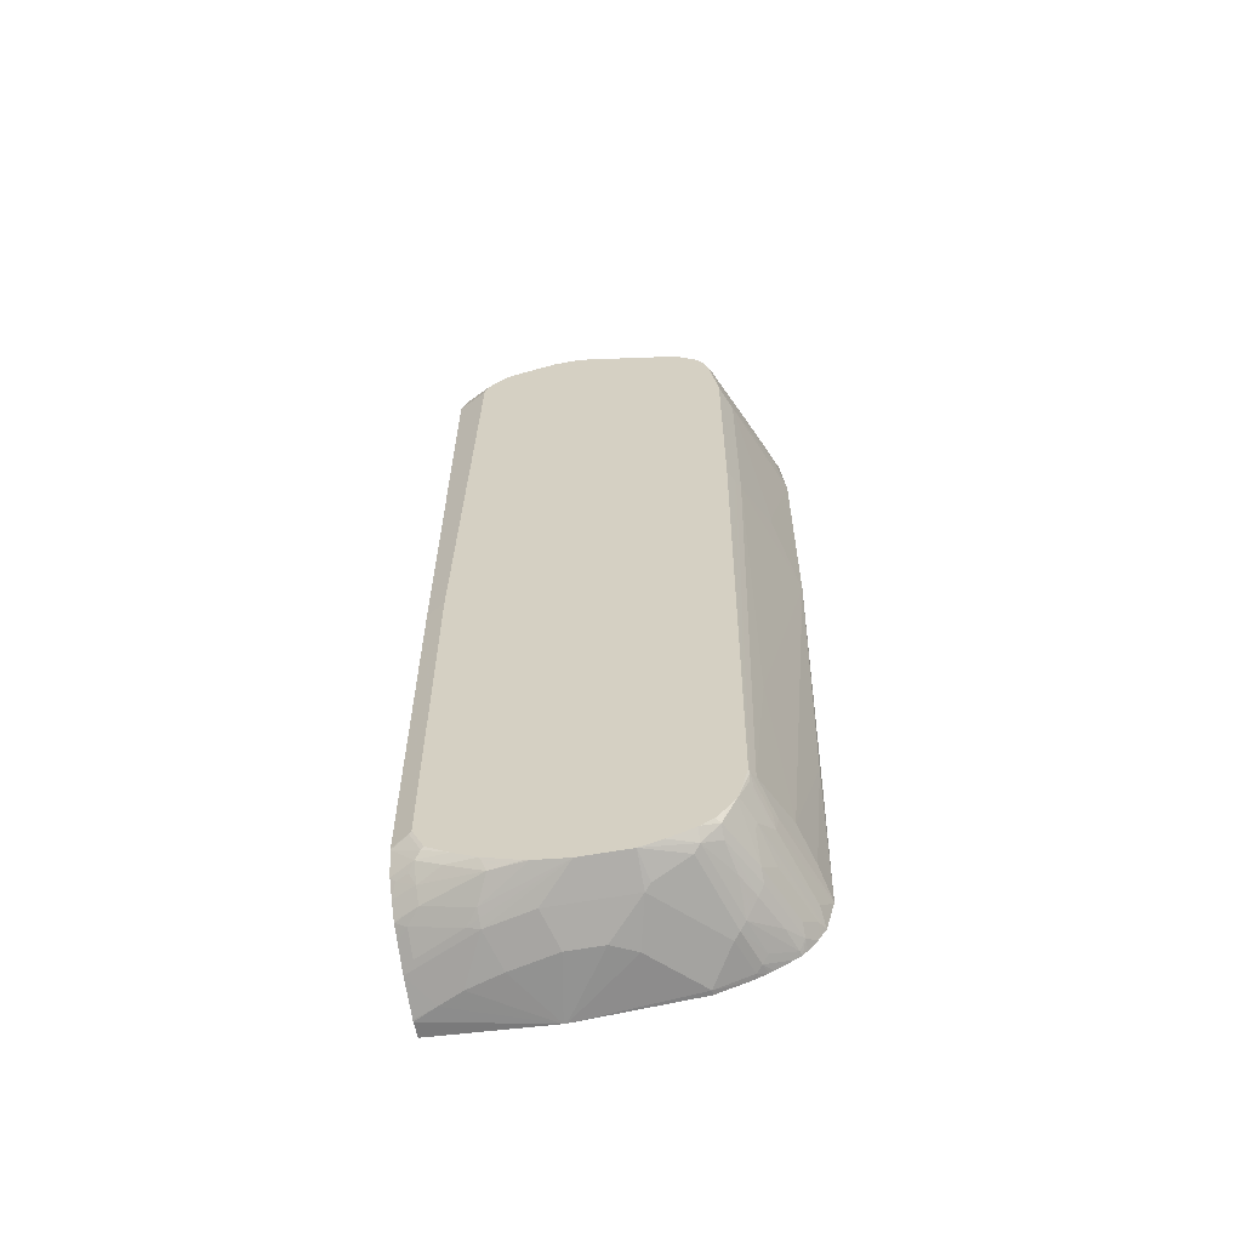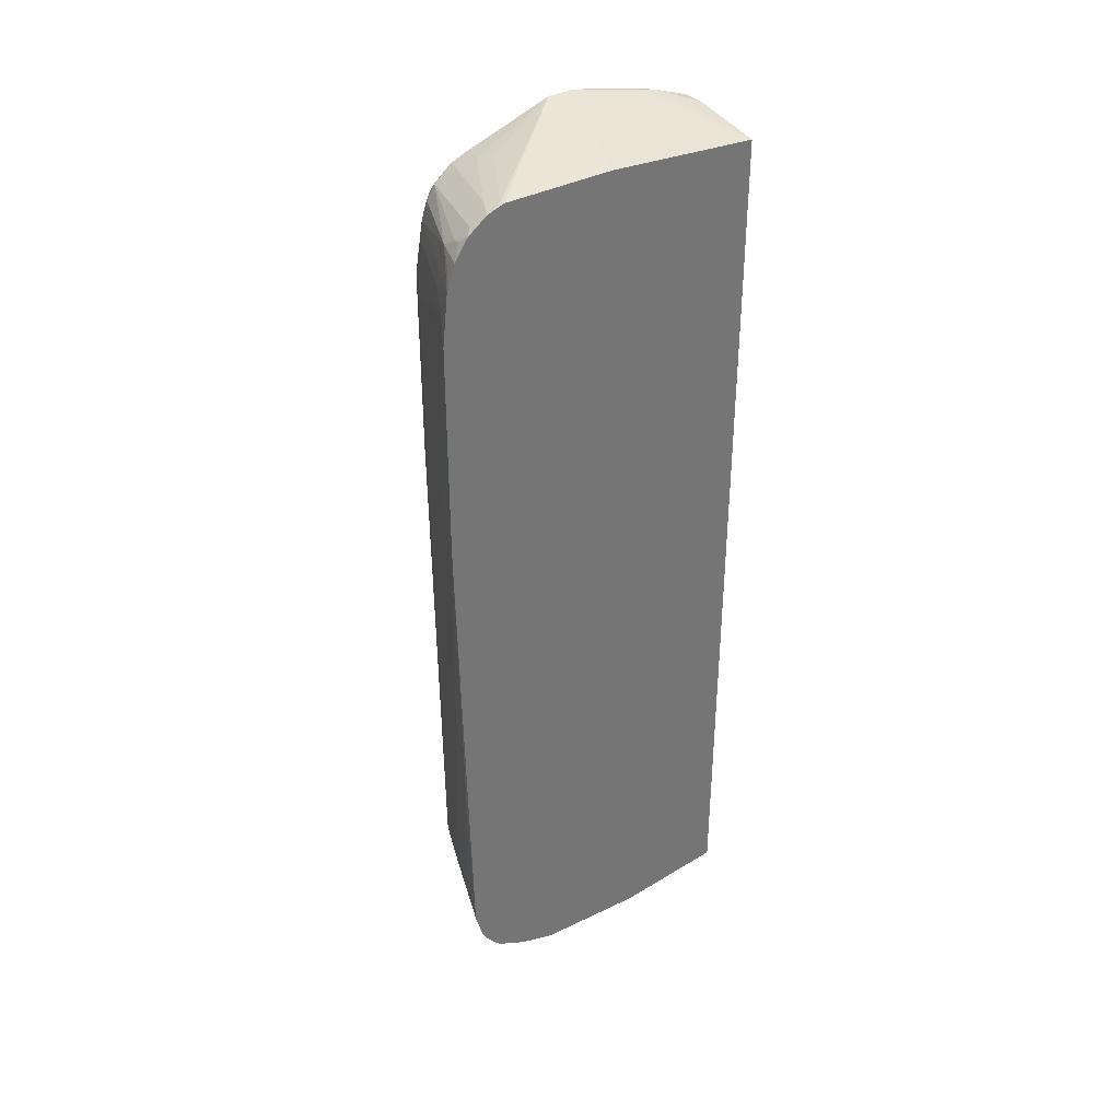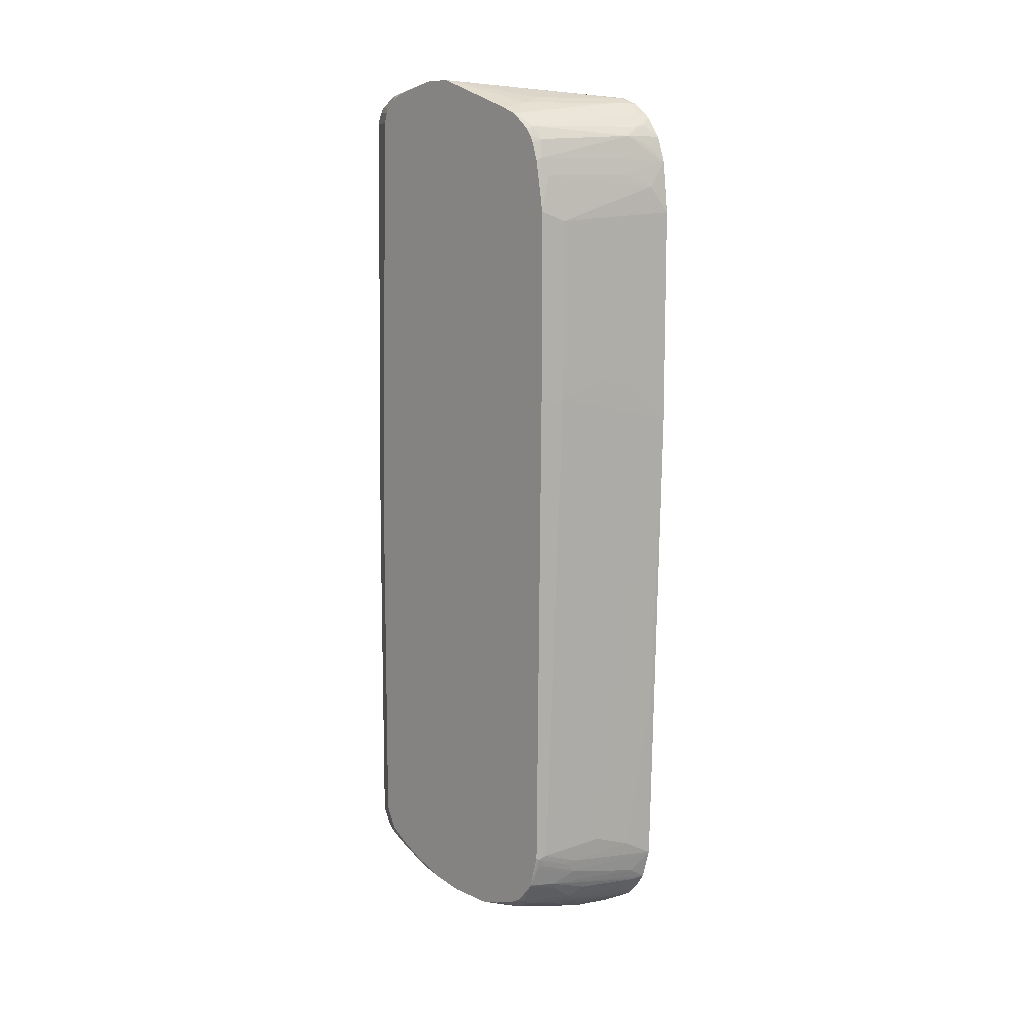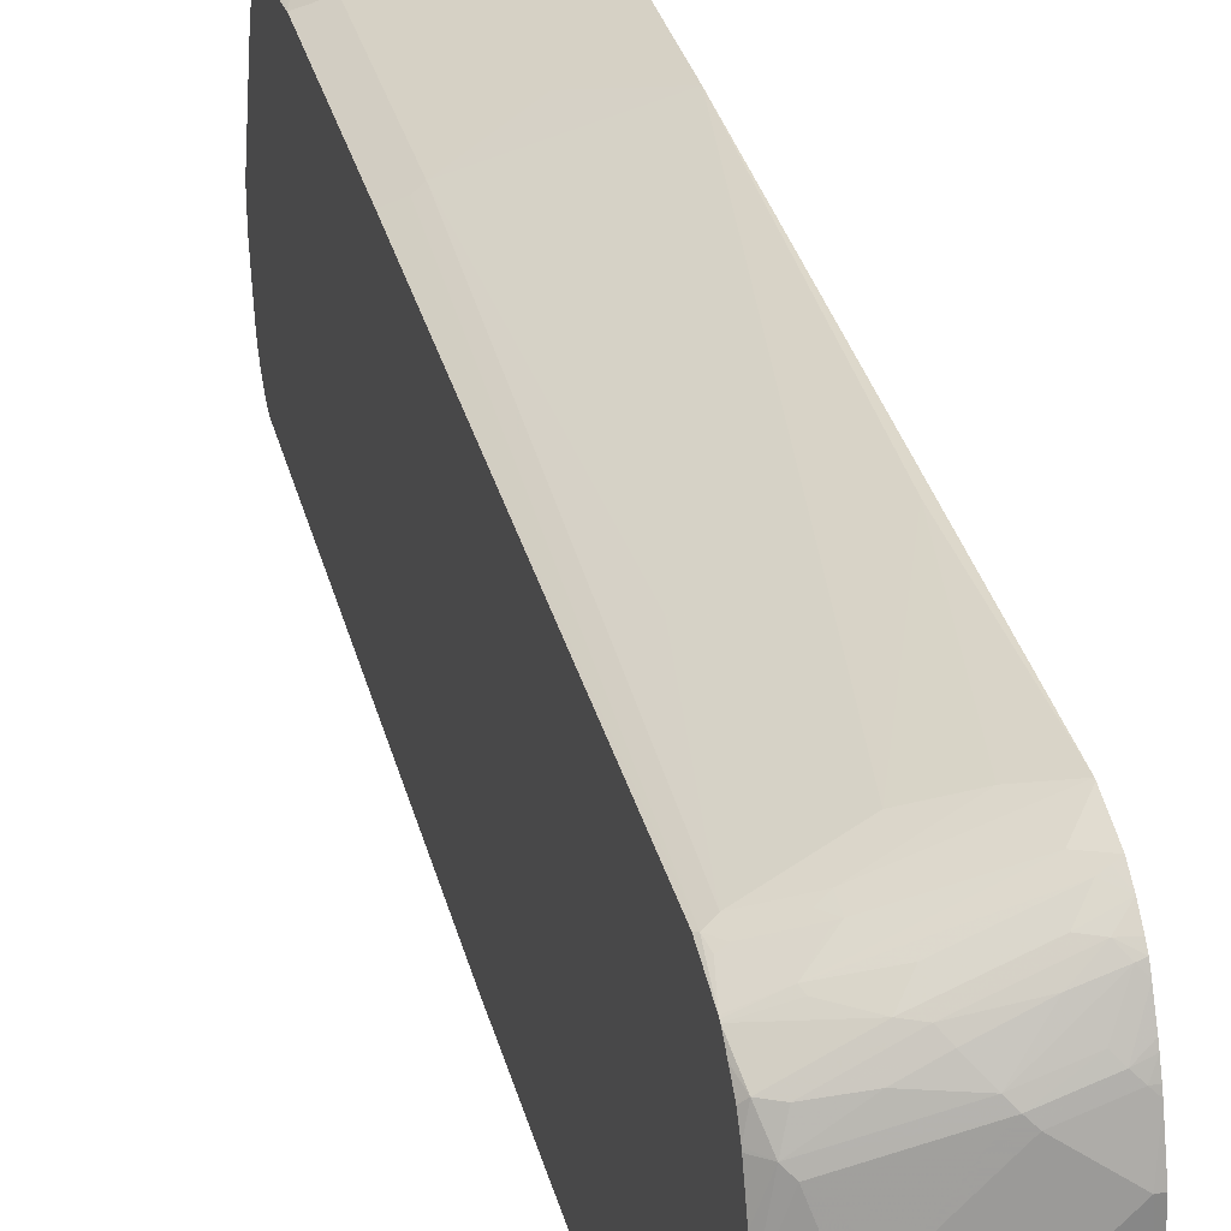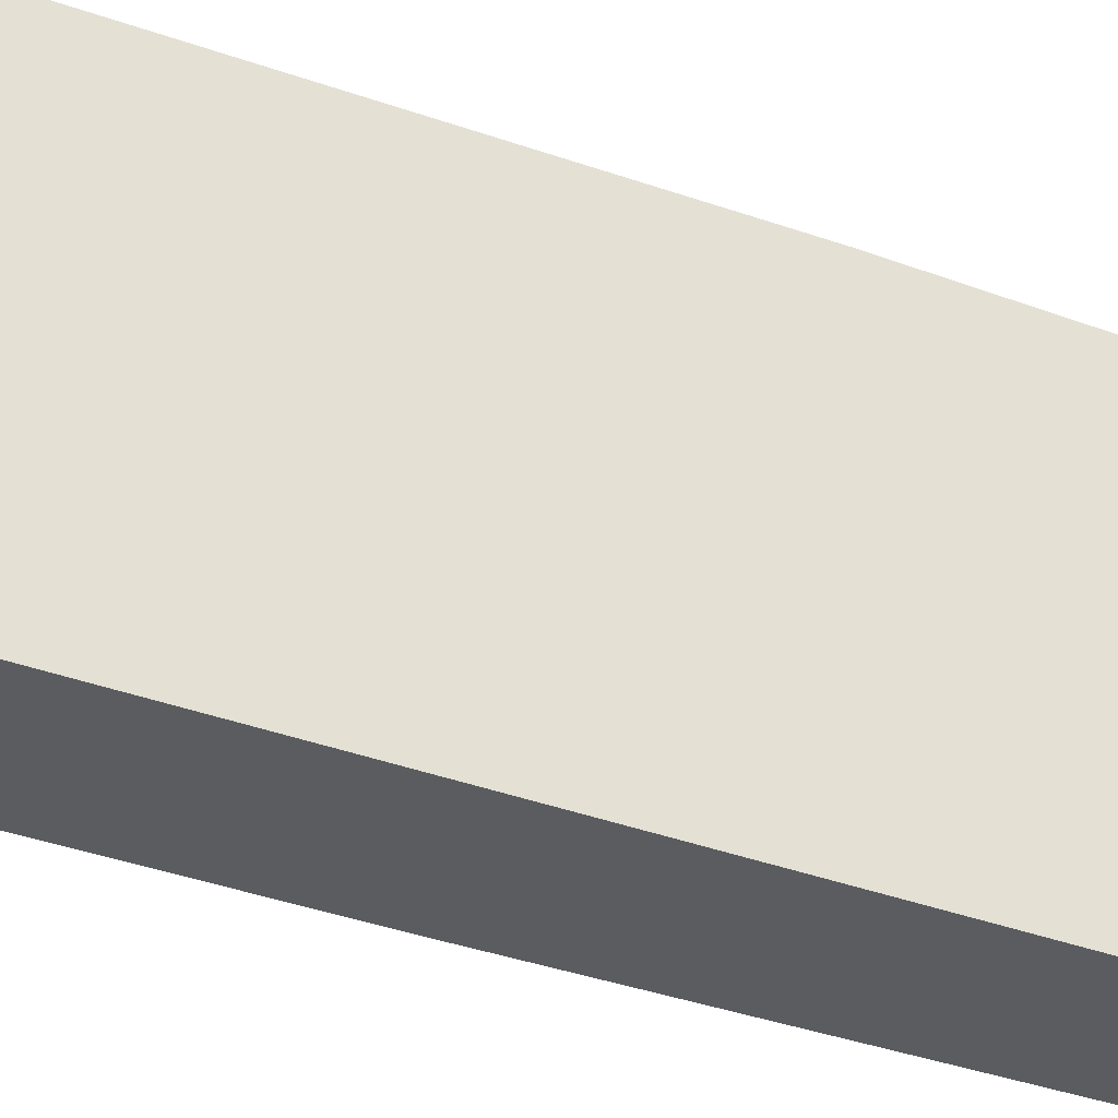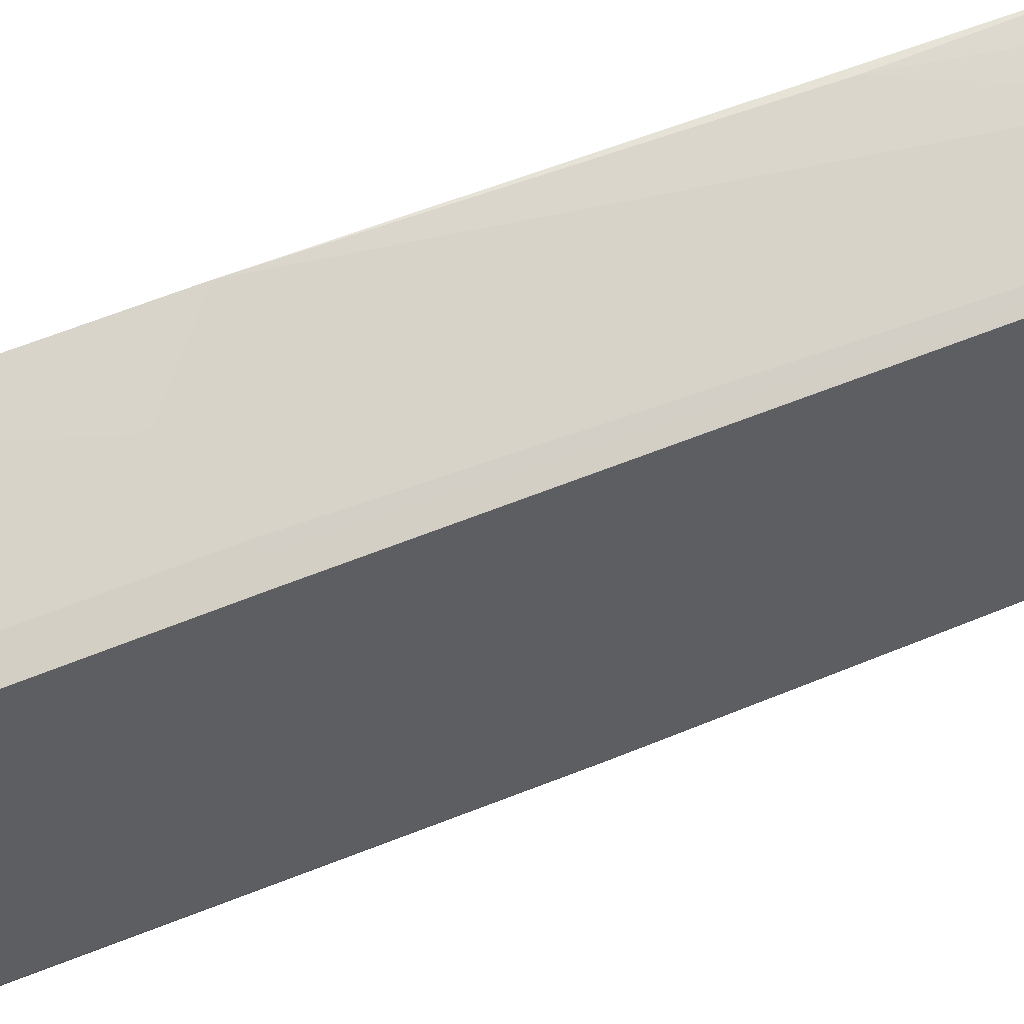
<metadata>
{"format":"obj","ext":"obj","renderer":"f3d","projection":"perspective","resolution":1024,"background":"white","views":[{"elev":-59.4,"azim":100.7,"up":"+Z"},{"elev":35.9,"azim":-125.5,"up":"+Z"},{"elev":10.9,"azim":137.7,"up":"+Z"},{"elev":32.1,"azim":166.1,"up":"+Y"},{"elev":-34.0,"azim":-117.4,"up":"+Y"},{"elev":56.8,"azim":66.3,"up":"+Y"}]}
</metadata>
<code>
v 0.1462 -0.1906 -0.8671
v 0.1462 1.784e-05 -0.8808
v 0.1734 -0.1906 -0.8671
v 0.1462 -0.1906 0.6552
v 0.1462 0.004652 -0.8808
v 0.2505 0.01928 -0.8671
v 0.2313 -0.05777 -0.8671
v 0.212 -0.1156 -0.8671
v 0.1927 -0.1541 -0.8671
v 0.1758 -0.1906 -0.8665
v 0.2698 -0.1906 0.6745
v 0.318 -0.1445 0.6888
v 0.3276 -0.1156 0.6936
v 0.1462 0.07712 0.6745
v 0.1462 0.01135 -0.8804
v 0.2313 0.1156 -0.8671
v 0.2505 0.07712 -0.8671
v 0.3083 1.784e-05 -0.8479
v 0.2891 -0.07708 -0.8479
v 0.2505 -0.1541 -0.8479
v 0.2337 -0.1906 -0.8474
v 0.3083 -0.1906 0.6745
v 0.3276 -0.1373 0.6888
v 0.3108 -0.1906 0.6739
v 0.3469 -0.09634 0.6936
v 0.3633 -0.00858 0.7073
v 0.1462 0.2698 0.6745
v 0.1462 0.1927 -0.8671
v 0.1542 0.1927 -0.8671
v 0.1927 0.1542 -0.8671
v 0.2891 0.1542 -0.8479
v 0.3083 0.1348 -0.8479
v 0.3633 0.05495 -0.8286
v 0.3019 -0.07708 -0.8415
v 0.2915 -0.09634 -0.843
v 0.2529 -0.1734 -0.843
v 0.2722 -0.1906 -0.8281
v 0.3469 -0.118 0.6888
v 0.3372 -0.1397 0.684
v 0.3235 -0.1906 0.6686
v 0.3565 -0.1204 0.684
v 0.3633 -0.01924 0.705
v 0.3633 0.0386 0.7073
v 0.1462 0.2983 0.6644
v 0.1542 0.2698 0.6745
v 0.1462 0.2425 -0.8508
v 0.1542 0.2505 -0.8479
v 0.212 0.2312 -0.8479
v 0.2505 0.1927 -0.8479
v 0.2409 0.2216 -0.843
v 0.3372 0.2023 -0.8238
v 0.318 0.1445 -0.843
v 0.3633 0.1348 -0.8286
v 0.3147 -0.07708 -0.835
v 0.3633 1.784e-05 -0.8203
v 0.2915 -0.1734 -0.8238
v 0.2836 -0.1906 -0.8224
v 0.3597 -0.1028 0.6872
v 0.3372 -0.1782 0.6648
v 0.3323 -0.1906 0.6552
v 0.3633 -0.09997 0.6832
v 0.3633 -0.08987 0.6882
v 0.3565 -0.1397 0.6648
v 0.3613 -0.118 0.6745
v 0.3633 -0.1131 0.6745
v 0.3633 -0.04141 0.6998
v 0.2891 0.1927 0.6745
v 0.3633 0.1927 0.6552
v 0.318 0.2023 0.6648
v 0.1462 0.3316 0.6398
v 0.1831 0.2794 0.6648
v 0.1606 0.2955 0.6616
v 0.1638 0.318 0.6456
v 0.1462 0.2505 -0.8479
v 0.1638 0.2601 -0.843
v 0.1462 0.266 -0.841
v 0.2216 0.2409 -0.843
v 0.3469 0.2119 -0.8165
v 0.3633 0.1705 -0.8186
v 0.3533 -0.05777 -0.8157
v 0.3147 -0.1541 -0.8157
v 0.3633 -0.007966 -0.8183
v 0.2951 -0.1906 -0.8165
v 0.3365 -0.1906 0.6432
v 0.3421 -0.1758 0.6552
v 0.3613 -0.1373 0.6552
v 0.3633 -0.1324 0.6552
v 0.3633 0.2202 0.6442
v 0.3565 0.2216 0.6456
v 0.1799 0.334 0.623
v 0.1638 0.3372 0.6263
v 0.1462 0.3557 0.6061
v 0.3372 0.2601 0.6263
v 0.3533 0.2569 0.623
v 0.1462 0.2735 -0.8373
v 0.1462 0.3003 -0.8225
v 0.1734 0.2698 -0.8357
v 0.2313 0.2505 -0.8357
v 0.2891 0.2505 -0.8165
v 0.3372 0.2409 -0.8045
v 0.3565 0.2409 -0.7949
v 0.3565 0.2216 -0.8045
v 0.3633 0.2149 -0.8028
v 0.3633 0.2119 -0.8042
v 0.3633 -0.06586 -0.7981
v 0.3541 -0.1156 -0.79
v 0.3421 -0.1252 -0.7997
v 0.334 -0.1541 -0.7964
v 0.2969 -0.1906 -0.8151
v 0.3383 -0.1906 0.6359
v 0.3633 -0.1406 0.6359
v 0.3633 -0.1363 0.6473
v 0.3633 0.2519 0.6181
v 0.2024 0.3372 0.607
v 0.1462 0.3653 0.5772
v 0.1638 0.3565 0.5877
v 0.3633 0.2601 0.607
v 0.3501 0.273 0.6005
v 0.1462 0.311 -0.8162
v 0.1542 0.3083 -0.8165
v 0.1927 0.2955 -0.8157
v 0.2505 0.2698 -0.8165
v 0.2602 0.2794 -0.8045
v 0.2794 0.2794 -0.7949
v 0.3633 0.2635 -0.7575
v 0.3633 0.2498 -0.774
v 0.3633 0.2341 -0.7914
v 0.3633 -0.1044 -0.7788
v 0.3541 -0.1541 -0.7708
v 0.3421 -0.1638 -0.7804
v 0.3324 -0.183 -0.7804
v 0.3162 -0.1906 -0.7958
v 0.3479 -0.1906 -0.1348
v 0.3633 -0.1599 -0.1348
v 0.3533 0.2762 0.5845
v 0.3565 0.2794 0.5685
v 0.2216 0.3372 0.5685
v 0.1462 0.3701 0.5627
v 0.3633 0.2664 0.5944
v 0.1462 0.3185 -0.8082
v 0.1638 0.318 -0.8045
v 0.1831 0.318 -0.7949
v 0.2602 0.2987 -0.7756
v 0.318 0.2794 -0.7659
v 0.3212 0.2826 -0.7579
v 0.3633 0.2647 -0.7555
v 0.3633 -0.1406 -0.7572
v 0.3613 -0.1445 -0.7611
v 0.3477 -0.1906 -0.7322
v 0.3364 -0.1906 -0.7686
v 0.3343 -0.1906 -0.7729
v 0.3479 -0.1906 -0.7291
v 0.3633 -0.1599 -0.7187
v 0.3633 0.276 0.565
v 0.3633 0.2808 0.5366
v 0.3633 0.2905 0.4788
v 0.3469 0.289 0.5396
v 0.212 0.3468 0.5396
v 0.1734 0.3661 0.5203
v 0.1462 0.3798 0.476
v 0.1462 0.333 -0.7913
v 0.1638 0.3372 -0.7756
v 0.1542 0.342 -0.7732
v 0.1462 0.346 -0.7712
v 0.1734 0.342 -0.754
v 0.2891 0.3035 -0.7347
v 0.2987 0.2987 -0.737
v 0.3565 0.2794 -0.7177
v 0.3633 0.2657 -0.7535
v 0.3613 -0.1638 -0.7226
v 0.3276 0.3083 0.4624
v 0.3633 0.2905 0.1556
v 0.1462 0.3798 0.1099
v 0.2313 0.3468 0.2119
v 0.1462 0.3599 -0.7212
v 0.1462 0.3605 -0.7187
v 0.2891 0.3083 -0.7129
v 0.3019 0.3019 -0.7193
v 0.3597 0.2826 -0.7002
v 0.3469 0.2842 -0.7154
v 0.3633 0.2808 -0.6966
v 0.3276 0.3083 0.154
v 0.3404 0.3019 0.1477
v 0.2313 0.3468 0.1926
v 0.3083 0.3083 -0.4239
v 0.1734 0.3661 -0.09625
v 0.1542 0.3661 -0.4239
v 0.1927 0.3468 -0.6937
v 0.3469 0.289 -0.6937
v 0.2505 0.3276 -0.6744
f 98 120 121
f 98 121 122
f 89 94 93
f 99 122 100
f 100 122 123
f 97 120 98
f 100 123 101
f 98 122 99
f 96 120 97
f 91 114 92
f 94 118 114
f 94 117 118
f 94 113 117
f 92 116 115
f 92 114 116
f 90 114 91
f 90 94 114
f 88 94 89
f 101 124 125
f 96 119 120
f 101 125 126
f 114 137 138
f 101 127 103
f 118 139 135
f 88 113 94
f 117 139 118
f 115 116 138
f 114 138 116
f 114 136 137
f 114 135 136
f 114 118 135
f 111 133 134
f 110 133 111
f 108 131 132
f 108 130 131
f 108 129 130
f 106 108 107
f 106 129 108
f 105 129 106
f 105 128 129
f 101 123 124
f 101 103 102
f 101 126 127
f 86 112 87
f 63 86 87
f 85 111 86
f 73 93 94
f 73 89 93
f 71 73 72
f 71 89 73
f 70 91 92
f 70 90 91
f 70 73 90
f 69 89 71
f 69 88 89
f 73 94 90
f 68 88 69
f 63 87 65
f 59 86 63
f 59 85 86
f 59 84 85
f 59 60 84
f 58 62 66
f 56 83 57
f 56 81 83
f 119 140 141
f 63 65 64
f 86 111 112
f 75 76 95
f 75 96 97
f 85 110 111
f 84 110 85
f 81 109 83
f 81 132 109
f 81 108 132
f 80 108 81
f 80 107 108
f 80 106 107
f 80 105 106
f 75 95 96
f 80 82 105
f 78 104 79
f 78 103 104
f 78 102 103
f 78 101 102
f 78 100 101
f 78 99 100
f 77 98 78
f 77 97 98
f 75 97 77
f 78 98 99
f 119 141 120
f 173 184 182
f 121 141 123
f 166 168 167
f 166 180 168
f 166 179 180
f 166 178 179
f 166 177 178
f 166 176 177
f 166 175 176
f 165 175 166
f 164 175 165
f 161 163 162
f 161 164 163
f 160 184 173
f 160 174 184
f 160 171 174
f 159 171 160
f 157 171 159
f 157 159 158
f 156 182 171
f 156 172 182
f 168 180 179
f 168 179 169
f 169 179 181
f 171 182 184
f 185 190 186
f 185 189 190
f 182 189 185
f 179 182 183
f 179 189 182
f 177 189 179
f 177 190 189
f 177 188 190
f 177 179 178
f 156 171 157
f 176 188 177
f 173 187 176
f 173 186 187
f 173 185 186
f 173 182 185
f 55 82 80
f 172 179 183
f 172 181 179
f 172 183 182
f 171 184 174
f 176 187 188
f 152 170 153
f 149 170 152
f 148 170 149
f 136 154 155
f 135 139 136
f 133 153 134
f 133 152 153
f 131 151 132
f 130 151 131
f 129 151 130
f 129 150 151
f 129 149 150
f 136 155 156
f 129 148 149
f 128 147 148
f 125 145 146
f 125 144 145
f 124 144 125
f 124 143 144
f 124 142 143
f 123 142 124
f 123 141 142
f 121 123 122
f 128 148 129
f 120 141 121
f 136 156 157
f 136 139 154
f 147 170 148
f 147 153 170
f 145 169 146
f 145 168 169
f 145 167 168
f 145 166 167
f 145 165 166
f 145 164 165
f 145 163 164
f 136 157 137
f 145 162 163
f 143 162 145
f 142 162 143
f 142 161 162
f 141 161 142
f 140 161 141
f 138 159 160
f 138 158 159
f 137 158 138
f 137 157 158
f 143 145 144
f 54 80 81
f 26 147 128
f 53 78 79
f 9 20 21
f 8 20 9
f 8 19 20
f 7 19 8
f 6 19 7
f 6 18 19
f 6 32 18
f 6 17 32
f 5 16 17
f 5 15 16
f 4 13 14
f 4 12 13
f 4 11 12
f 3 9 10
f 2 9 3
f 2 8 9
f 2 7 8
f 2 6 7
f 2 17 6
f 9 21 10
f 11 22 12
f 12 23 13
f 12 22 24
f 19 21 20
f 19 35 21
f 19 34 35
f 19 33 34
f 18 33 19
f 18 53 33
f 18 32 53
f 16 32 17
f 16 31 32
f 2 5 17
f 16 30 31
f 15 29 30
f 15 28 29
f 14 43 27
f 14 26 43
f 13 26 14
f 13 25 26
f 13 38 25
f 13 23 38
f 12 24 23
f 15 30 16
f 21 35 36
f 1 5 2
f 1 28 15
f 1 40 24
f 1 60 40
f 1 84 60
f 1 110 84
f 1 133 110
f 1 152 133
f 1 149 152
f 1 150 149
f 1 151 150
f 1 132 151
f 1 109 132
f 1 83 109
f 1 57 83
f 1 37 57
f 1 21 37
f 1 10 21
f 1 3 10
f 1 2 3
f 186 190 187
f 1 24 22
f 1 22 11
f 1 11 4
f 1 4 14
f 1 46 28
f 1 74 46
f 1 76 74
f 1 95 76
f 1 96 95
f 1 119 96
f 1 140 119
f 1 161 140
f 1 164 161
f 1 15 5
f 1 175 164
f 1 173 176
f 1 160 173
f 1 138 160
f 1 115 138
f 1 92 115
f 1 70 92
f 1 44 70
f 1 27 44
f 1 14 27
f 1 176 175
f 21 36 56
f 21 56 37
f 23 24 39
f 41 59 63
f 41 62 58
f 41 61 62
f 40 60 59
f 40 59 41
f 38 58 42
f 38 41 58
f 37 56 57
f 35 56 36
f 35 81 56
f 35 54 81
f 34 54 35
f 33 55 54
f 33 54 34
f 32 52 53
f 31 52 32
f 31 51 52
f 31 50 51
f 31 49 50
f 41 63 64
f 41 64 65
f 41 65 61
f 42 58 66
f 51 78 53
f 51 77 78
f 51 53 52
f 50 77 51
f 48 50 49
f 48 77 50
f 47 76 75
f 47 74 76
f 47 77 48
f 30 49 31
f 47 75 77
f 45 69 71
f 45 67 69
f 44 73 70
f 44 72 73
f 44 71 72
f 44 45 71
f 43 69 67
f 43 68 69
f 43 67 45
f 46 74 47
f 29 49 30
f 29 48 49
f 29 47 48
f 26 55 33
f 26 82 55
f 26 105 82
f 26 128 105
f 26 153 147
f 26 134 153
f 26 111 134
f 26 112 111
f 26 87 112
f 26 33 53
f 26 65 87
f 26 62 61
f 26 66 62
f 26 42 66
f 25 42 26
f 25 38 42
f 24 41 39
f 24 40 41
f 23 41 38
f 23 39 41
f 26 61 65
f 54 55 80
f 26 53 79
f 26 104 103
f 29 46 47
f 28 46 29
f 27 45 44
f 27 43 45
f 26 68 43
f 26 88 68
f 26 113 88
f 26 117 113
f 26 139 117
f 26 79 104
f 26 154 139
f 26 156 155
f 26 172 156
f 26 181 172
f 26 169 181
f 26 146 169
f 26 125 146
f 26 126 125
f 26 127 126
f 26 103 127
f 26 155 154
f 187 190 188

</code>
